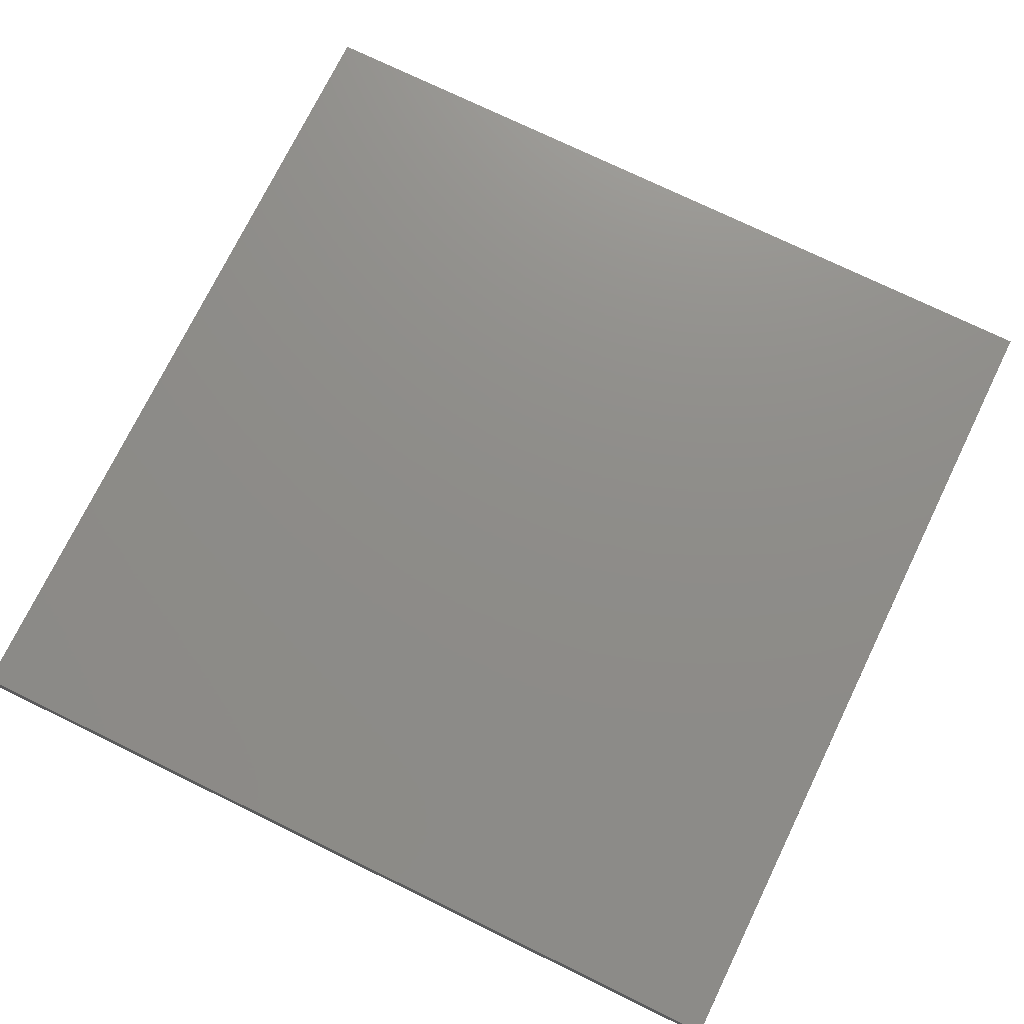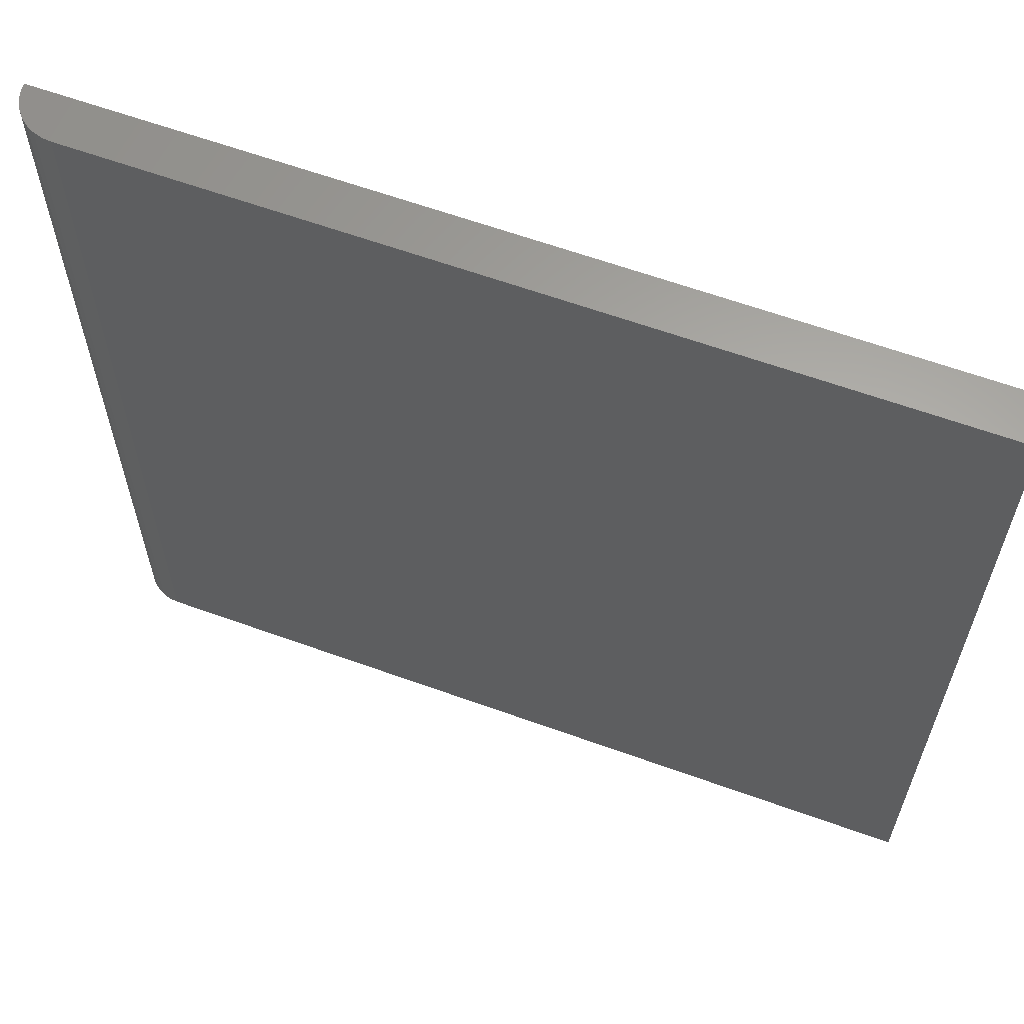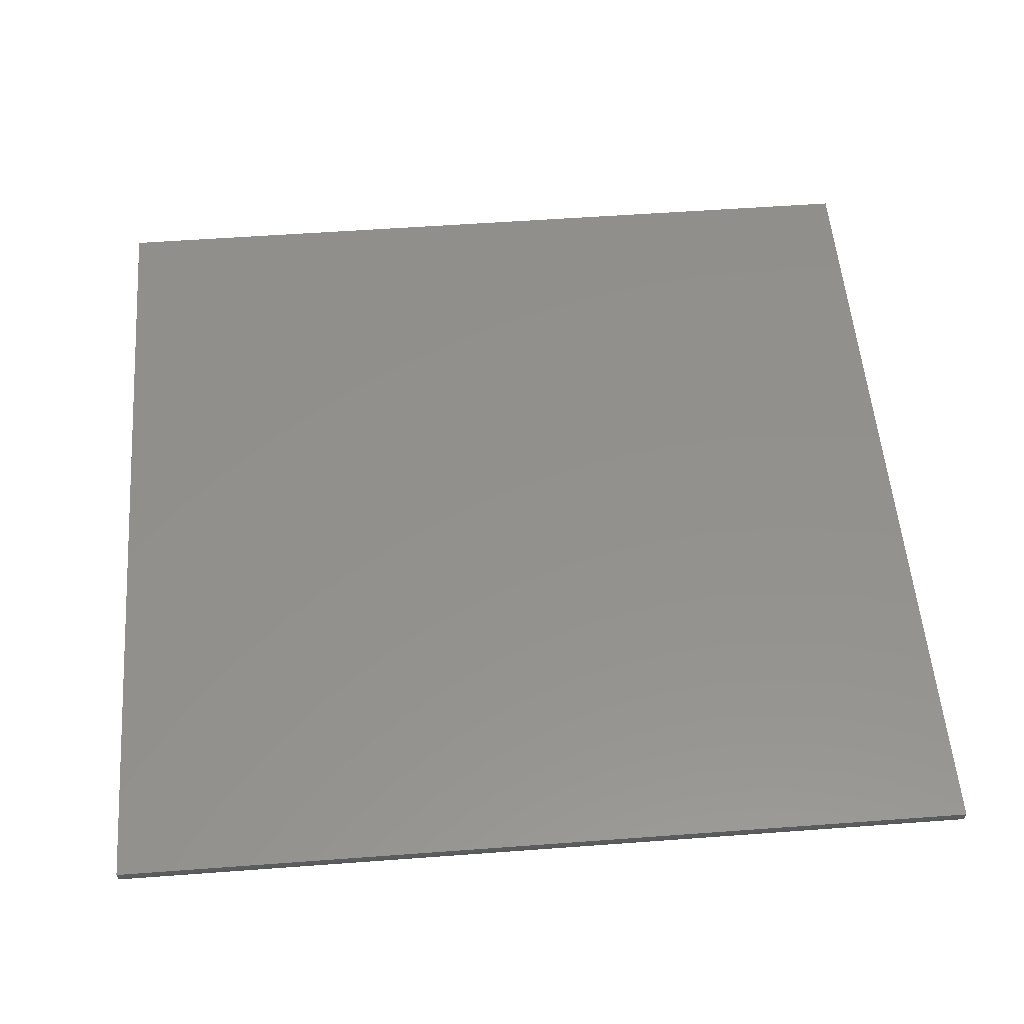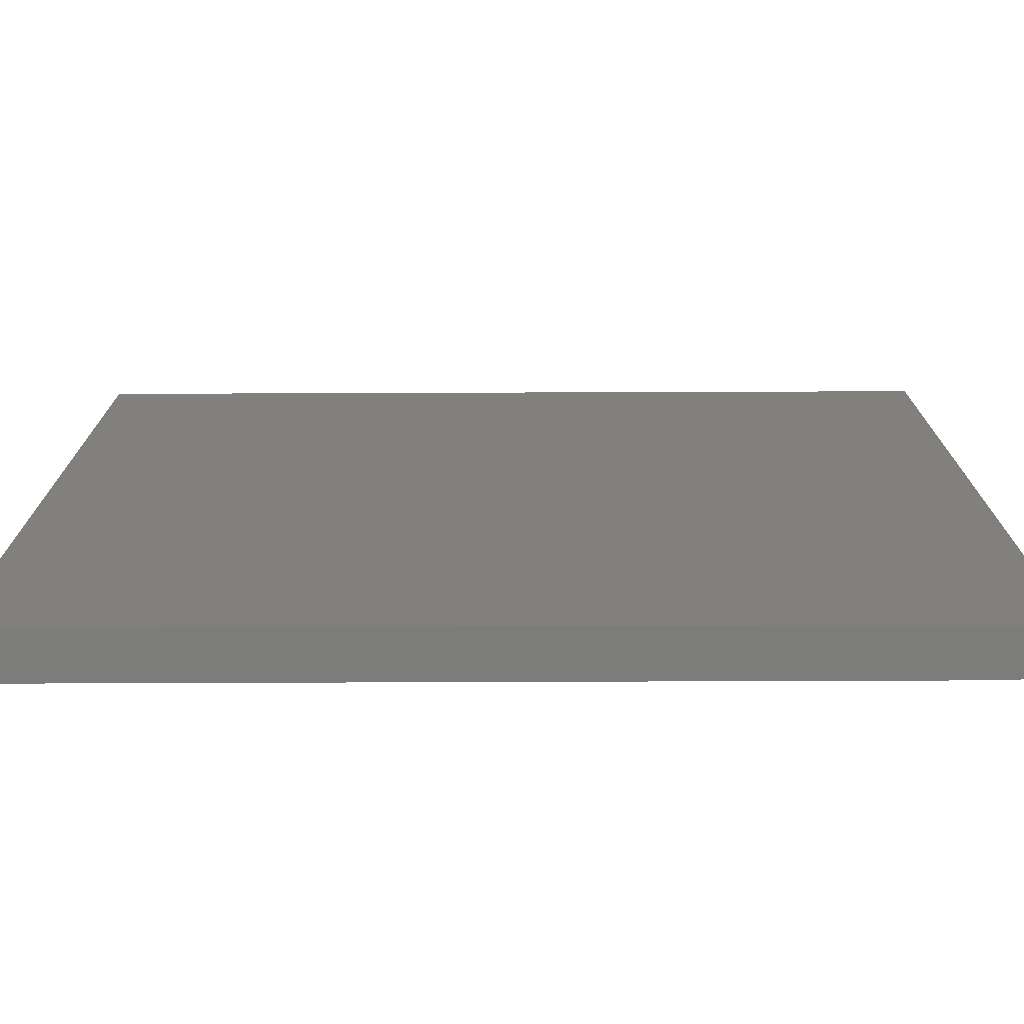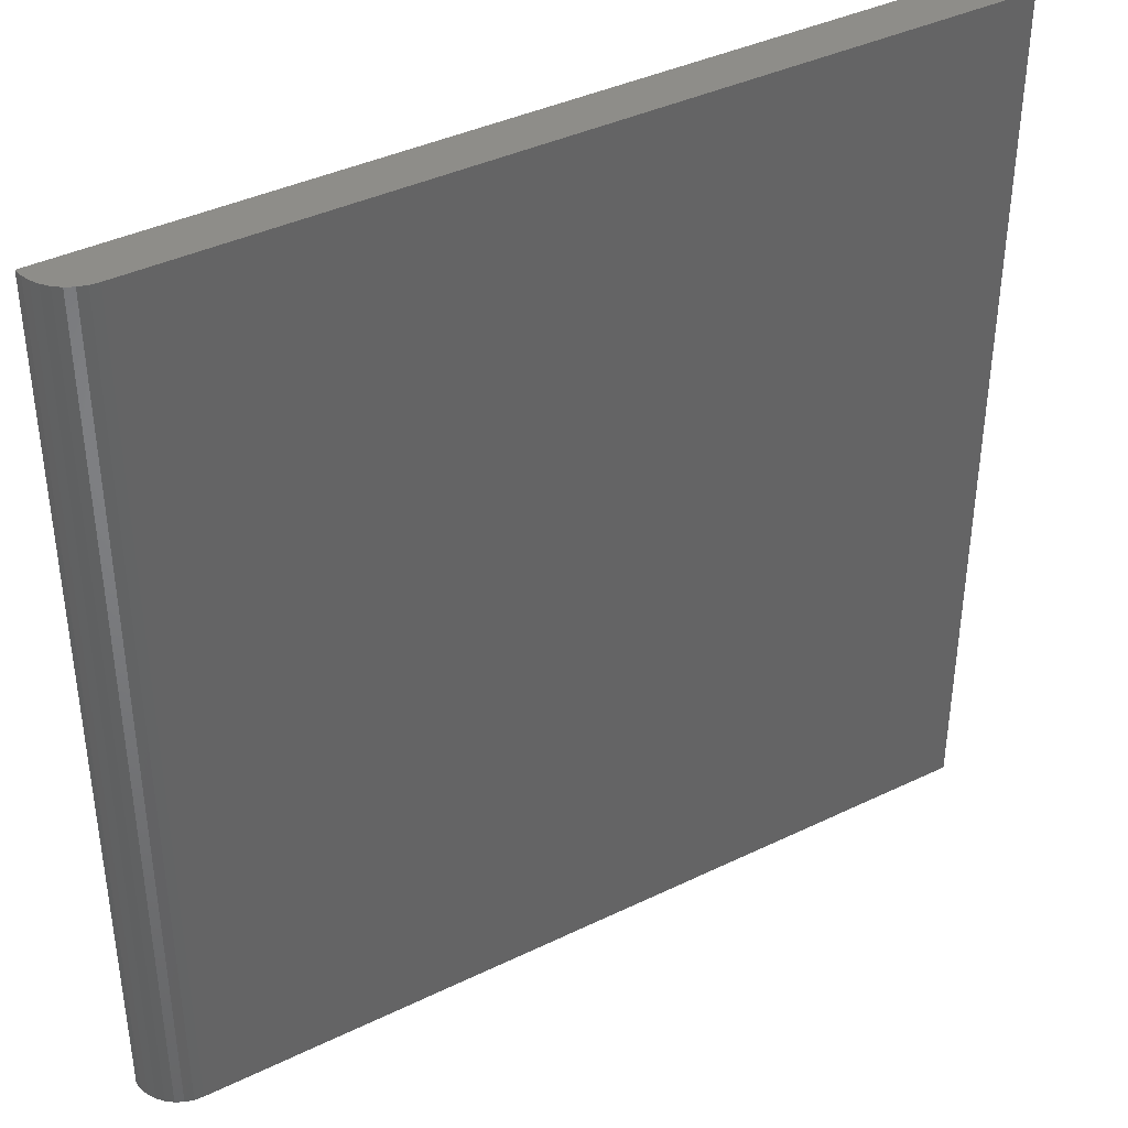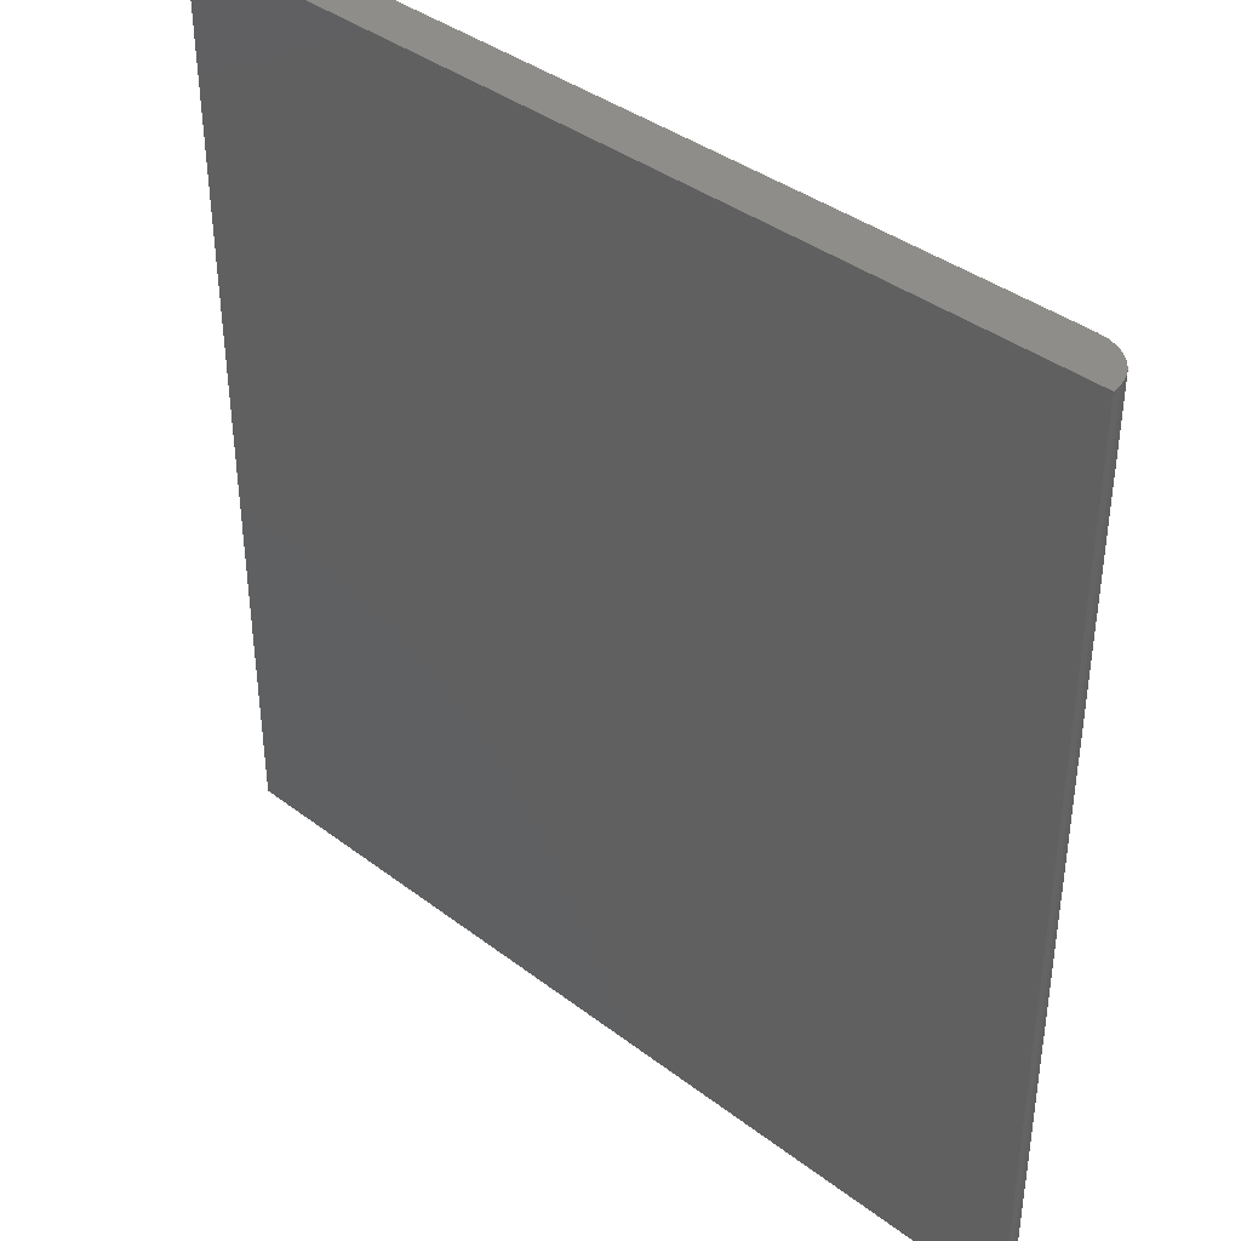
<metadata>
{"format":"stl","ext":"stl","renderer":"f3d","projection":"perspective","resolution":1024,"background":"white","views":[{"elev":74.3,"azim":26.0,"up":"+Z"},{"elev":62.6,"azim":-159.9,"up":"+Y"},{"elev":54.3,"azim":85.5,"up":"+Z"},{"elev":-75.3,"azim":0.2,"up":"+Y"},{"elev":39.4,"azim":148.9,"up":"+Y"},{"elev":39.0,"azim":43.5,"up":"+Y"}]}
</metadata>
<code>
# stl→obj: 22 verts, 40 faces
v -0.75 -0.75 0
v -0.75 0.75 0
v 0.6719 -0.75 0
v 0.6719 0.75 0
v -0.75 0.75 0.07812
v 0.75 0.75 0.07812
v 0.7485 0.75 0.06288
v 0.7441 0.75 0.04823
v 0.7368 0.75 0.03472
v 0.7271 0.75 0.02288
v 0.7153 0.75 0.01317
v 0.7018 0.75 0.005947
v 0.6871 0.75 0.001501
v 0.75 -0.75 0.07812
v -0.75 -0.75 0.07812
v 0.6871 -0.75 0.001501
v 0.7018 -0.75 0.005947
v 0.7153 -0.75 0.01317
v 0.7271 -0.75 0.02288
v 0.7368 -0.75 0.03472
v 0.7441 -0.75 0.04823
v 0.7485 -0.75 0.06288
f 1 2 3
f 3 2 4
f 4 2 5
f 4 5 6
f 4 6 7
f 4 7 8
f 4 8 9
f 4 9 10
f 4 10 11
f 4 11 12
f 4 12 13
f 14 15 1
f 14 1 3
f 14 3 16
f 14 16 17
f 14 17 18
f 14 18 19
f 14 19 20
f 14 20 21
f 14 21 22
f 15 14 5
f 5 14 6
f 3 4 16
f 16 4 13
f 16 13 17
f 17 13 12
f 17 12 18
f 18 12 11
f 18 11 19
f 19 11 10
f 19 10 20
f 20 10 9
f 20 9 21
f 21 9 8
f 21 8 22
f 22 8 7
f 22 7 14
f 14 7 6
f 5 2 15
f 15 2 1

</code>
